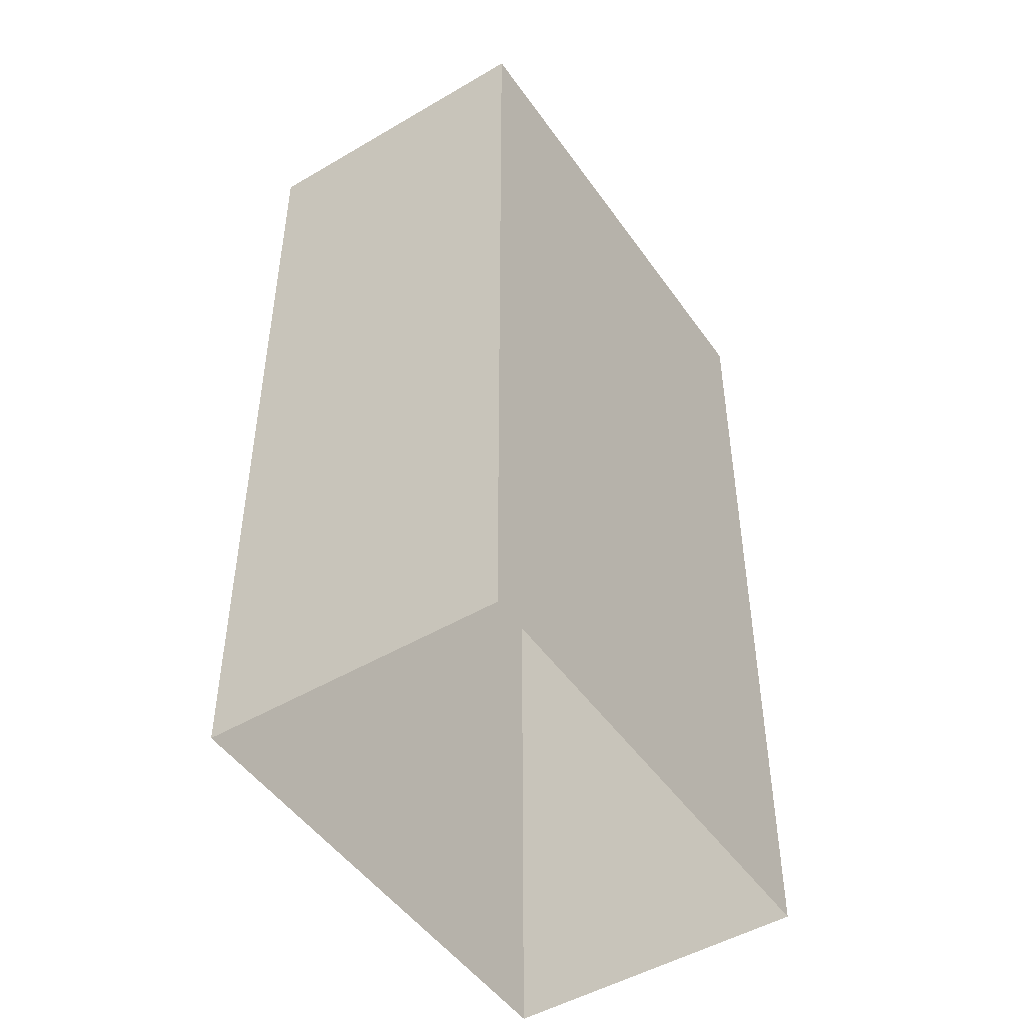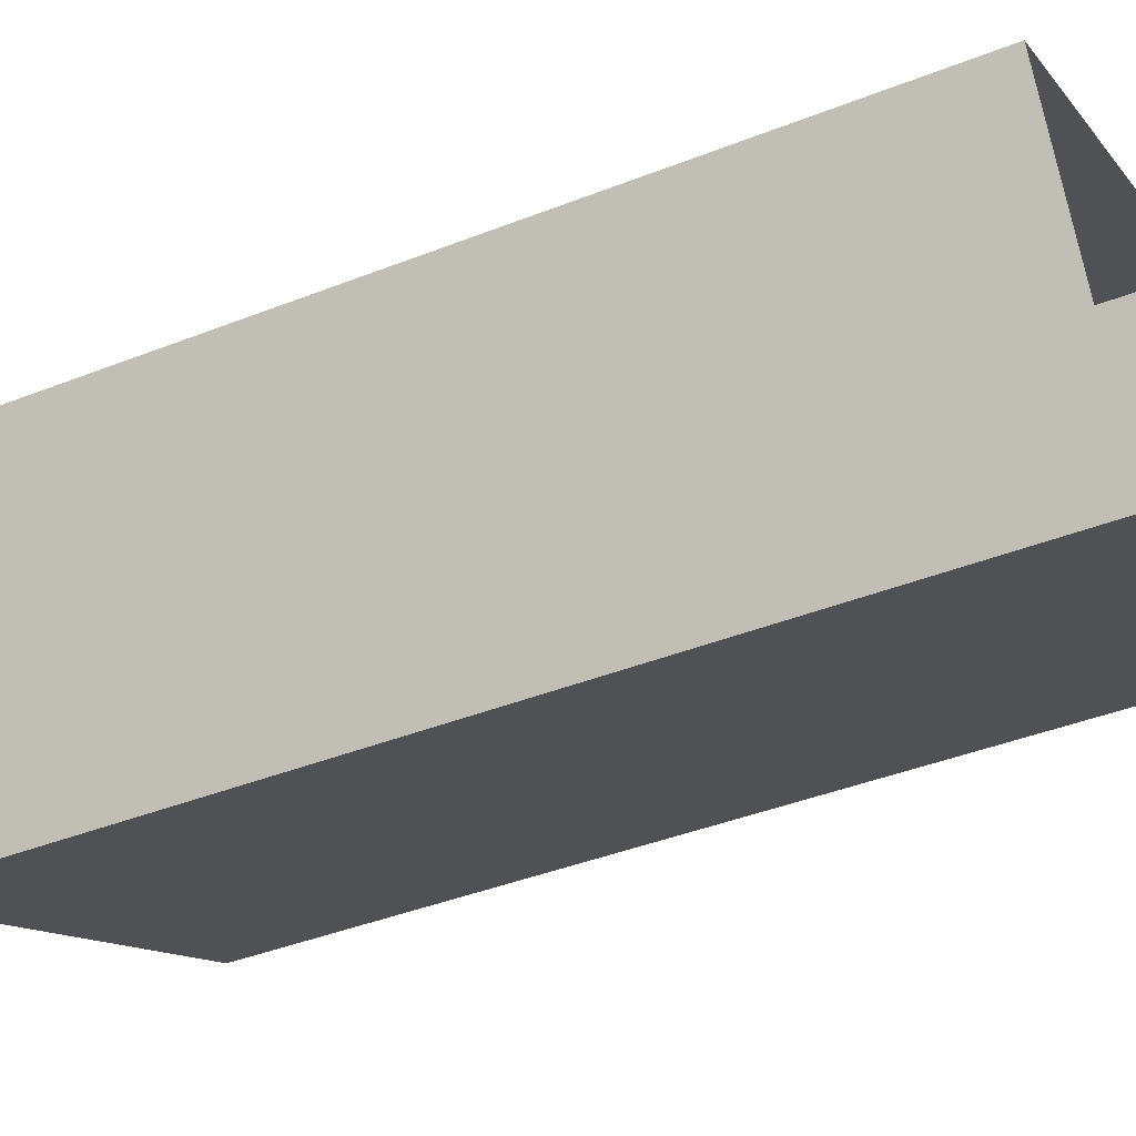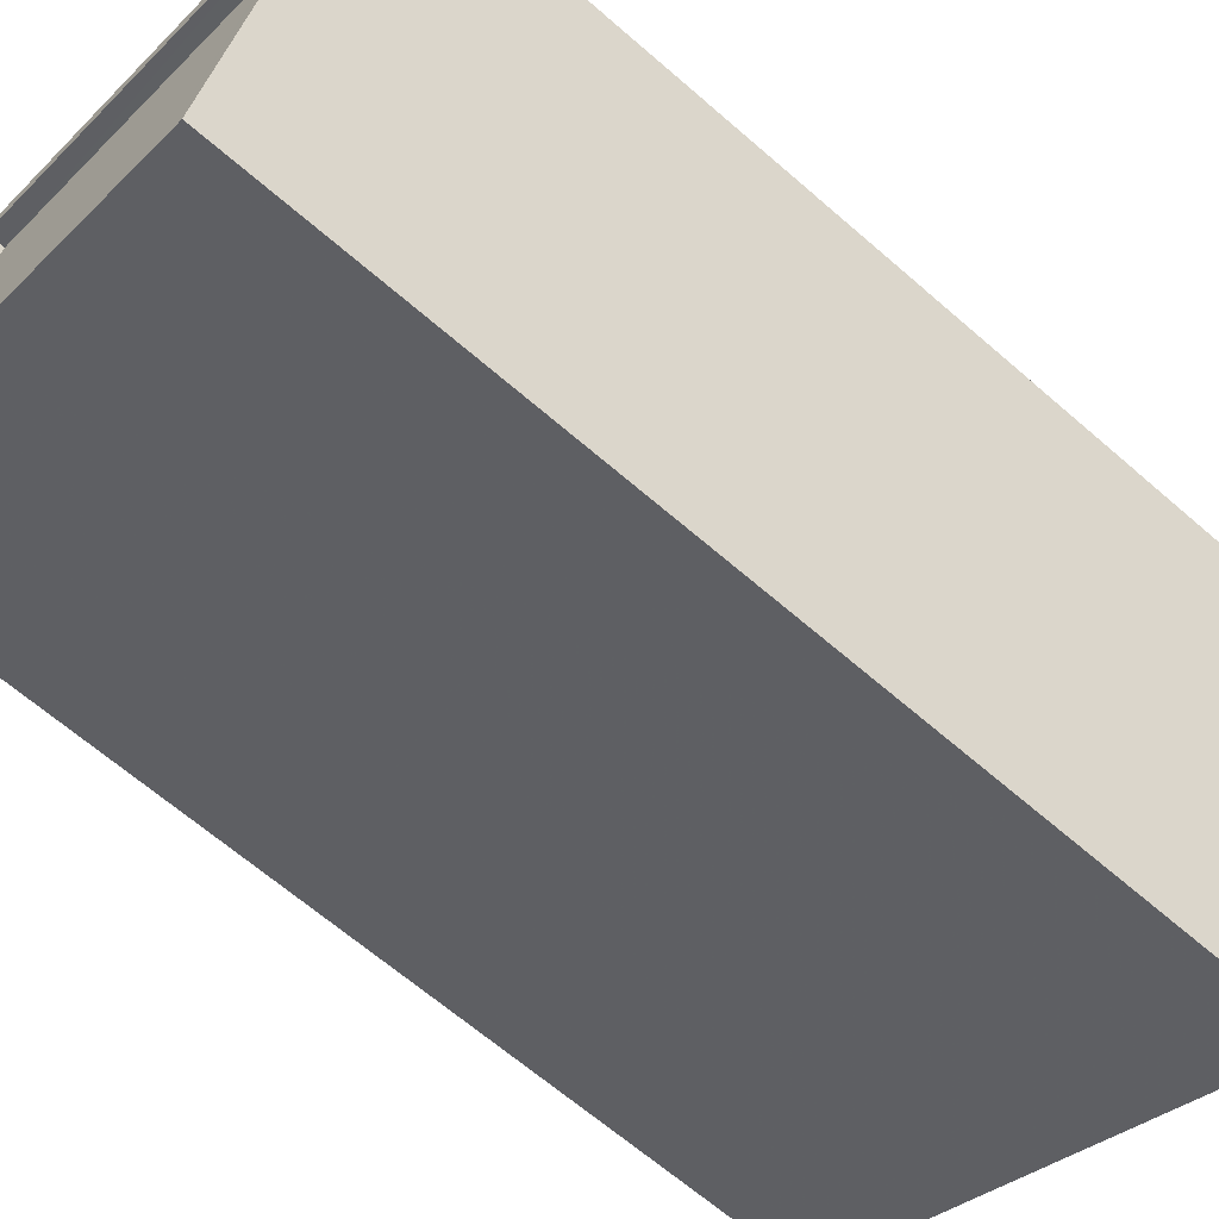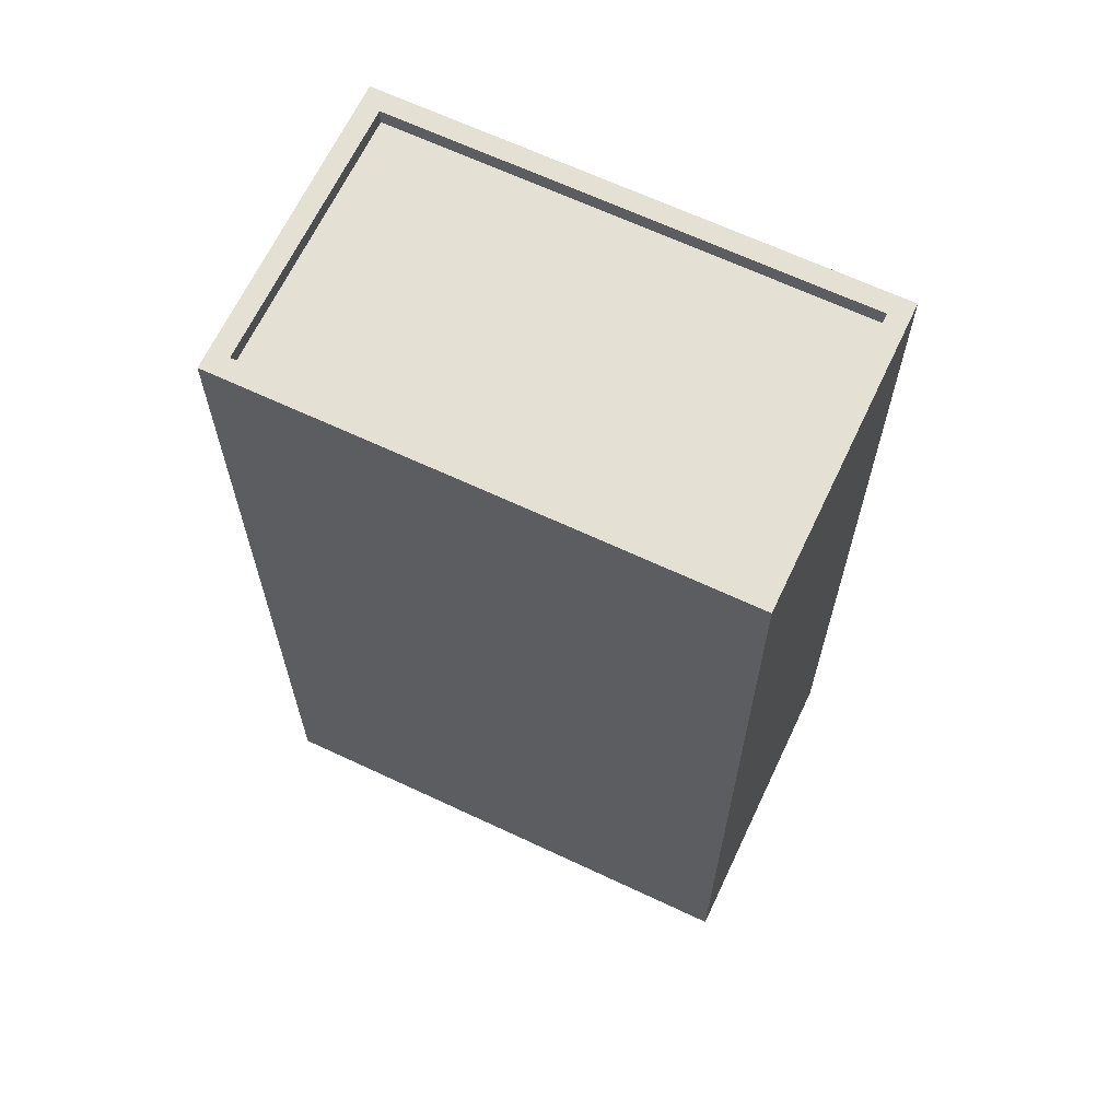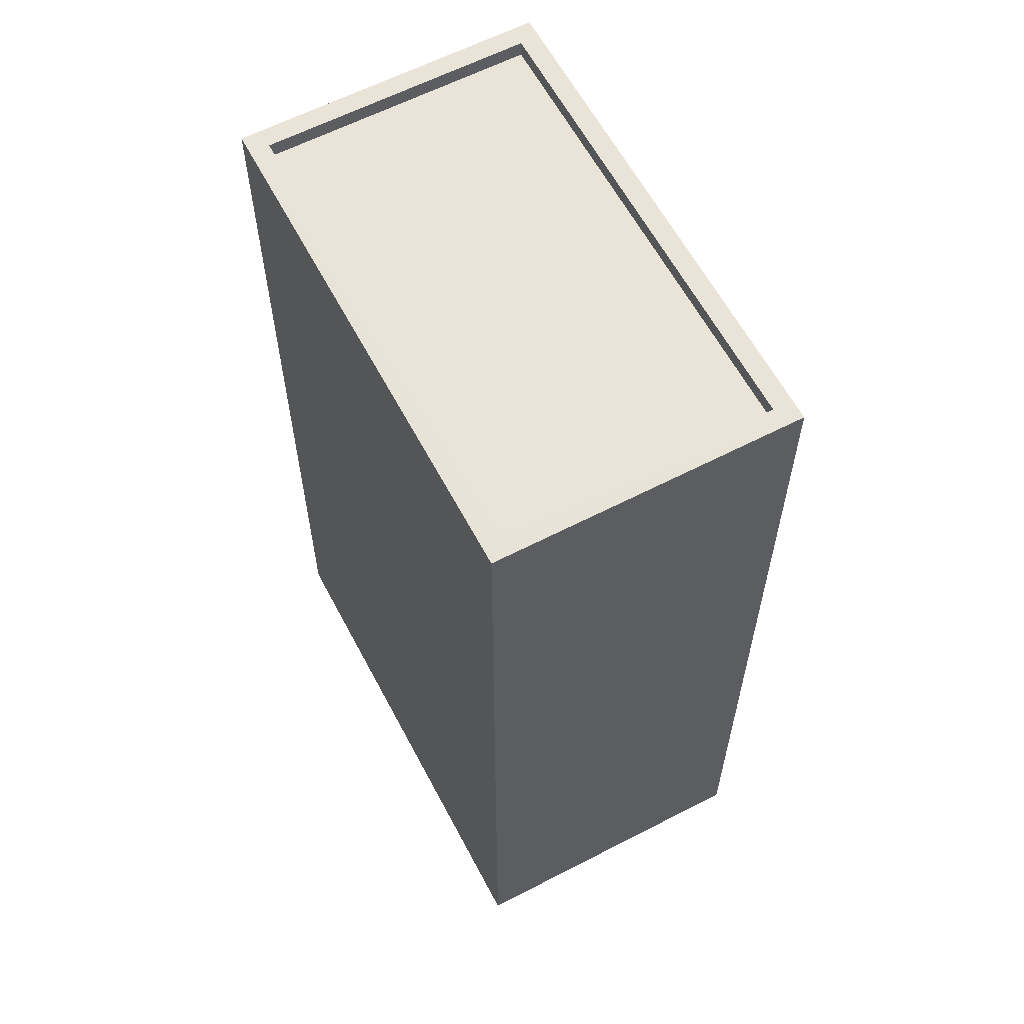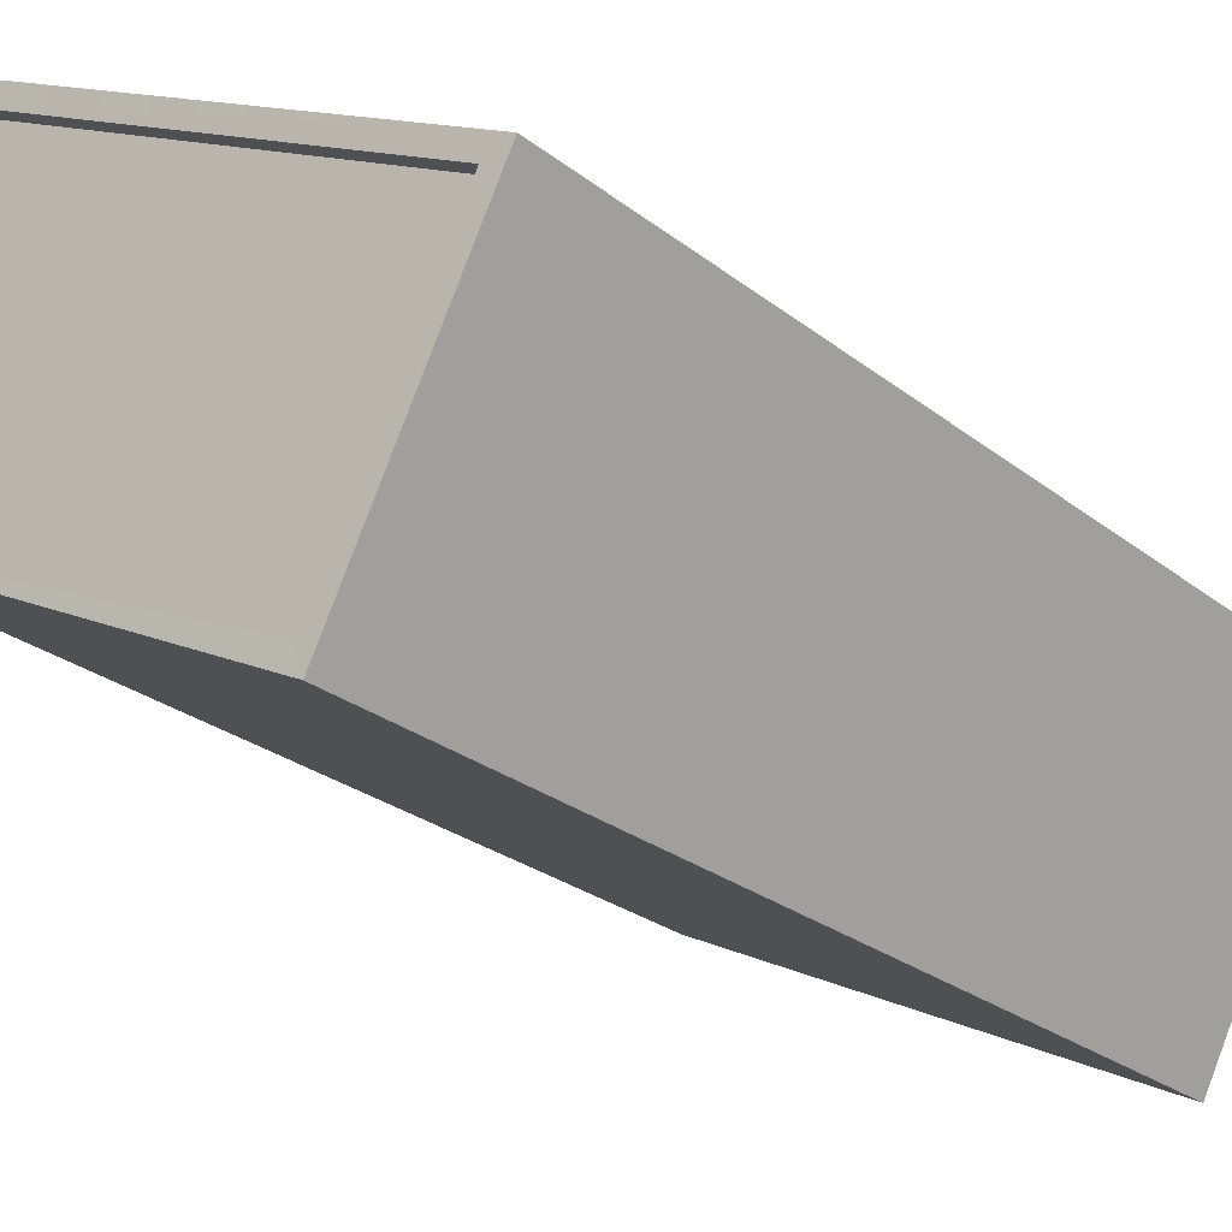
<metadata>
{"format":"obj","ext":"obj","renderer":"f3d","projection":"perspective","resolution":1024,"background":"white","views":[{"elev":-48.5,"azim":-83.5,"up":"+Z"},{"elev":-41.5,"azim":115.5,"up":"+Y"},{"elev":-64.8,"azim":48.7,"up":"+Y"},{"elev":65.8,"azim":178.4,"up":"+Z"},{"elev":61.1,"azim":35.3,"up":"+Z"},{"elev":-25.7,"azim":38.9,"up":"+Y"}]}
</metadata>
<code>
v -5561 -3.588e+04 3.619
v -5570 -3.588e+04 3.619
v -5568 -3.587e+04 3.621
v -5563 -3.588e+04 3.617
v -5570 -3.588e+04 17.16
v -5561 -3.588e+04 17.16
v -5568 -3.587e+04 17.16
v -5563 -3.588e+04 17.16
v -5563 -3.588e+04 17.41
v -5561 -3.588e+04 17.41
v -5563 -3.588e+04 17.41
v -5568 -3.587e+04 17.41
v -5570 -3.588e+04 17.41
v -5568 -3.587e+04 17.41
v -5570 -3.588e+04 17.41
v -5561 -3.588e+04 17.41
f 1 2 3
f 1 4 2
f 5 6 7
f 5 8 6
f 9 10 11
f 12 13 14
f 10 12 14
f 14 13 15
f 11 10 16
f 14 16 10
f 11 13 9
f 11 15 13
f 15 5 7
f 14 15 7
f 16 7 6
f 16 14 7
f 11 6 8
f 11 16 6
f 11 8 5
f 15 11 5
f 10 1 3
f 12 10 3
f 9 4 1
f 10 9 1
f 9 2 4
f 9 13 2
f 13 3 2
f 13 12 3

</code>
